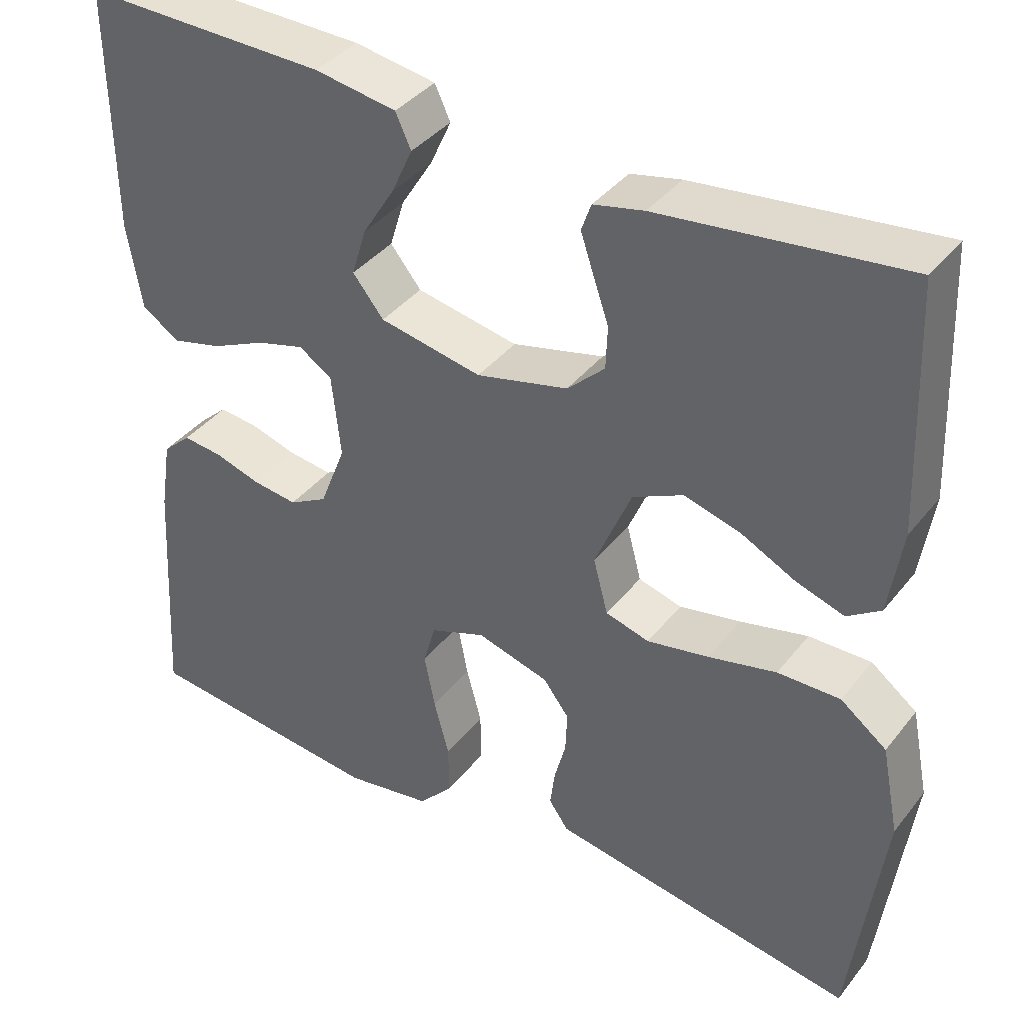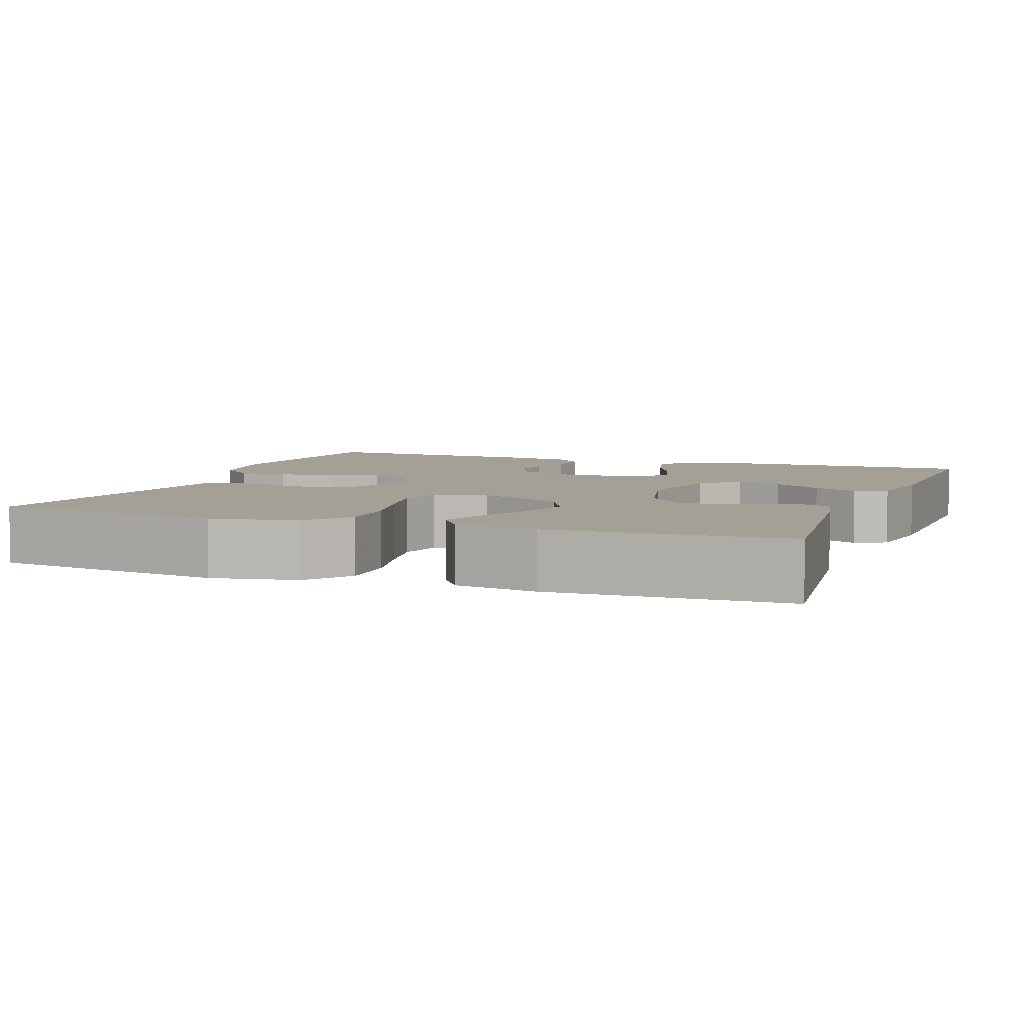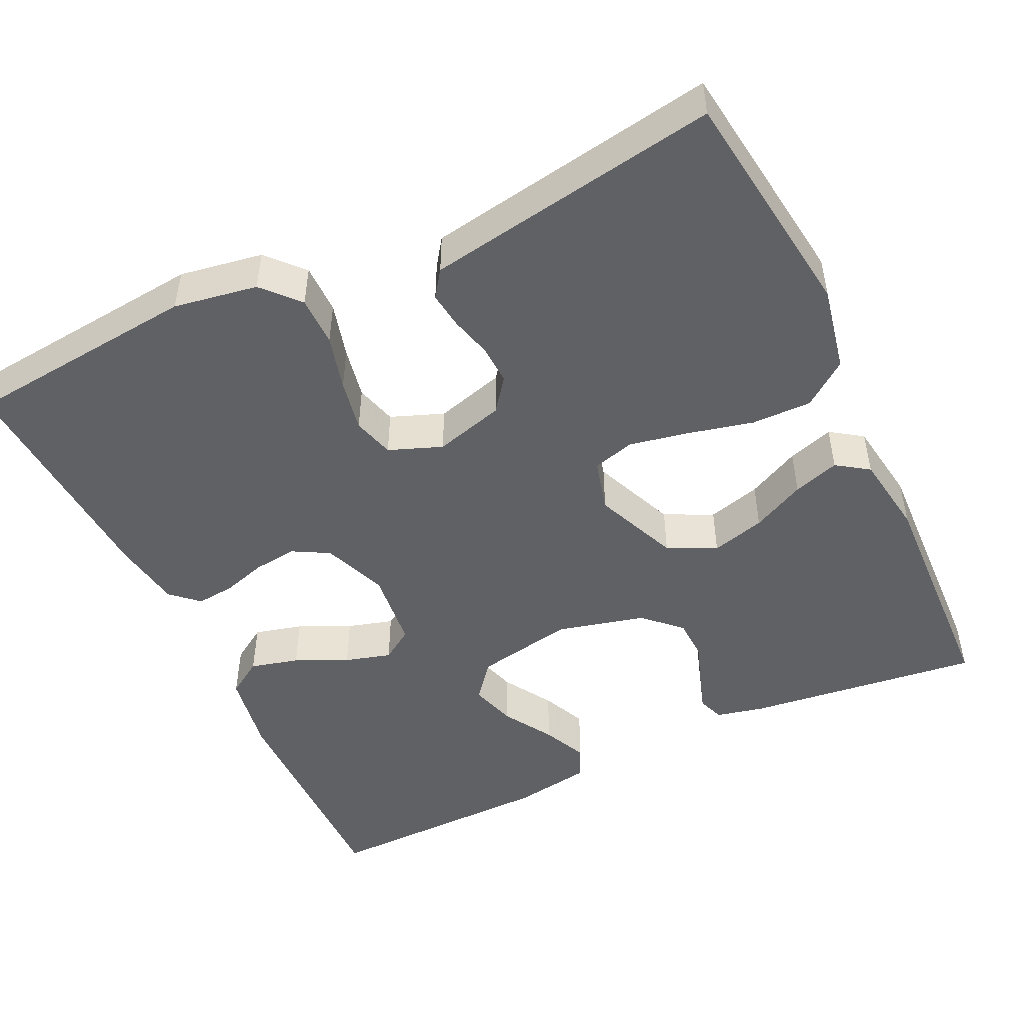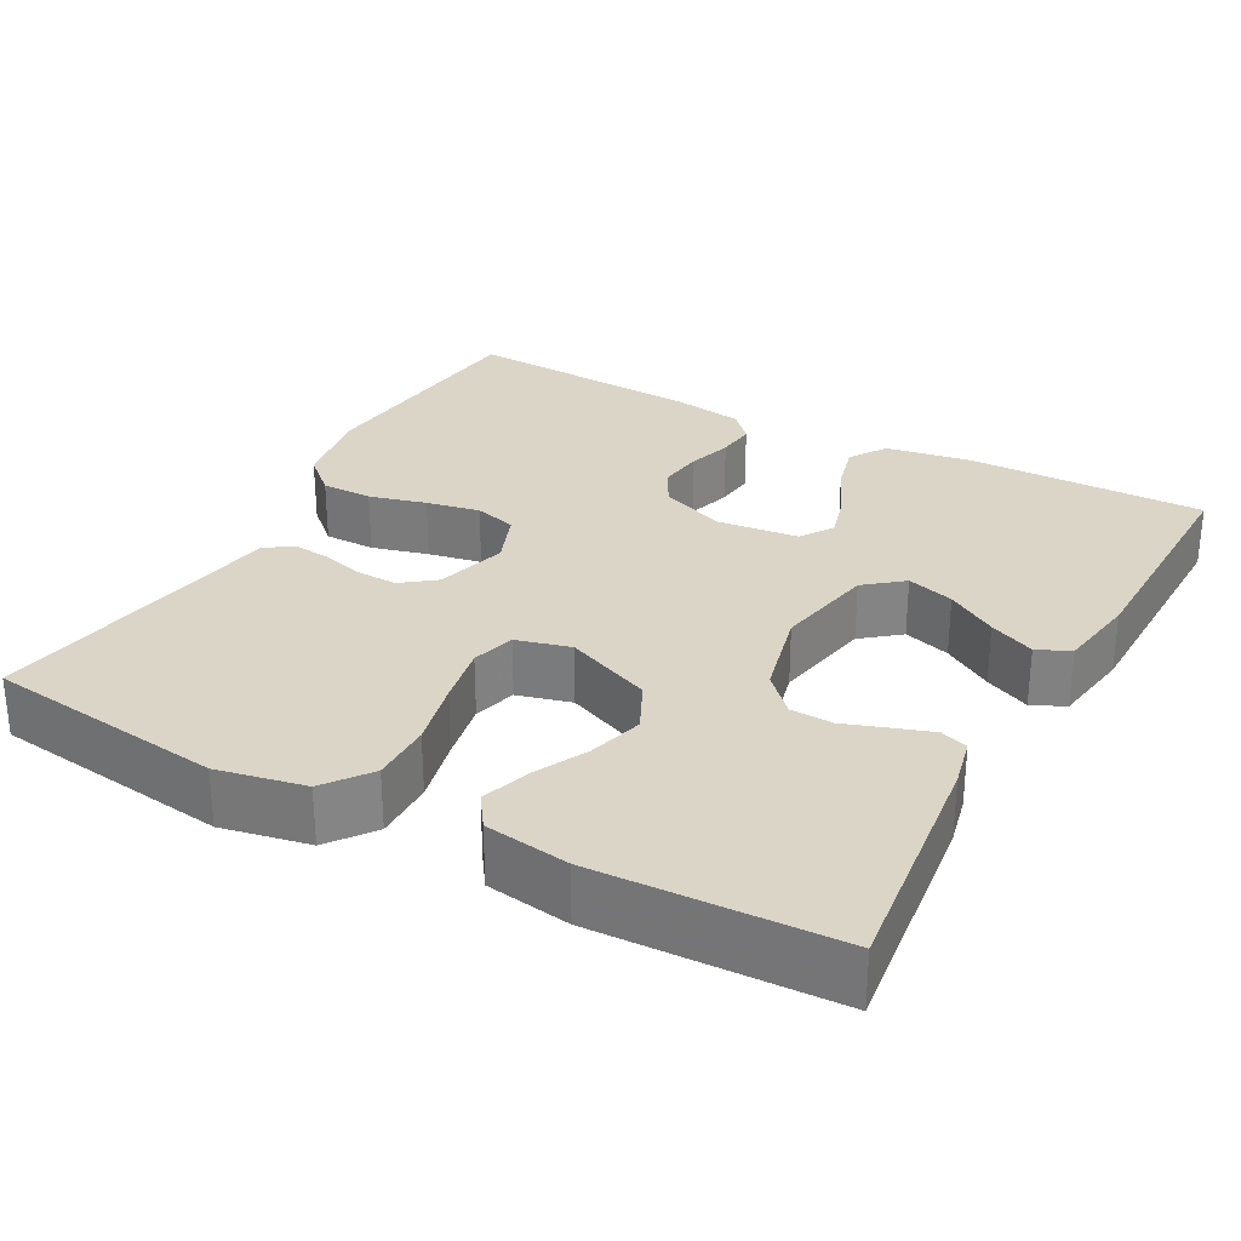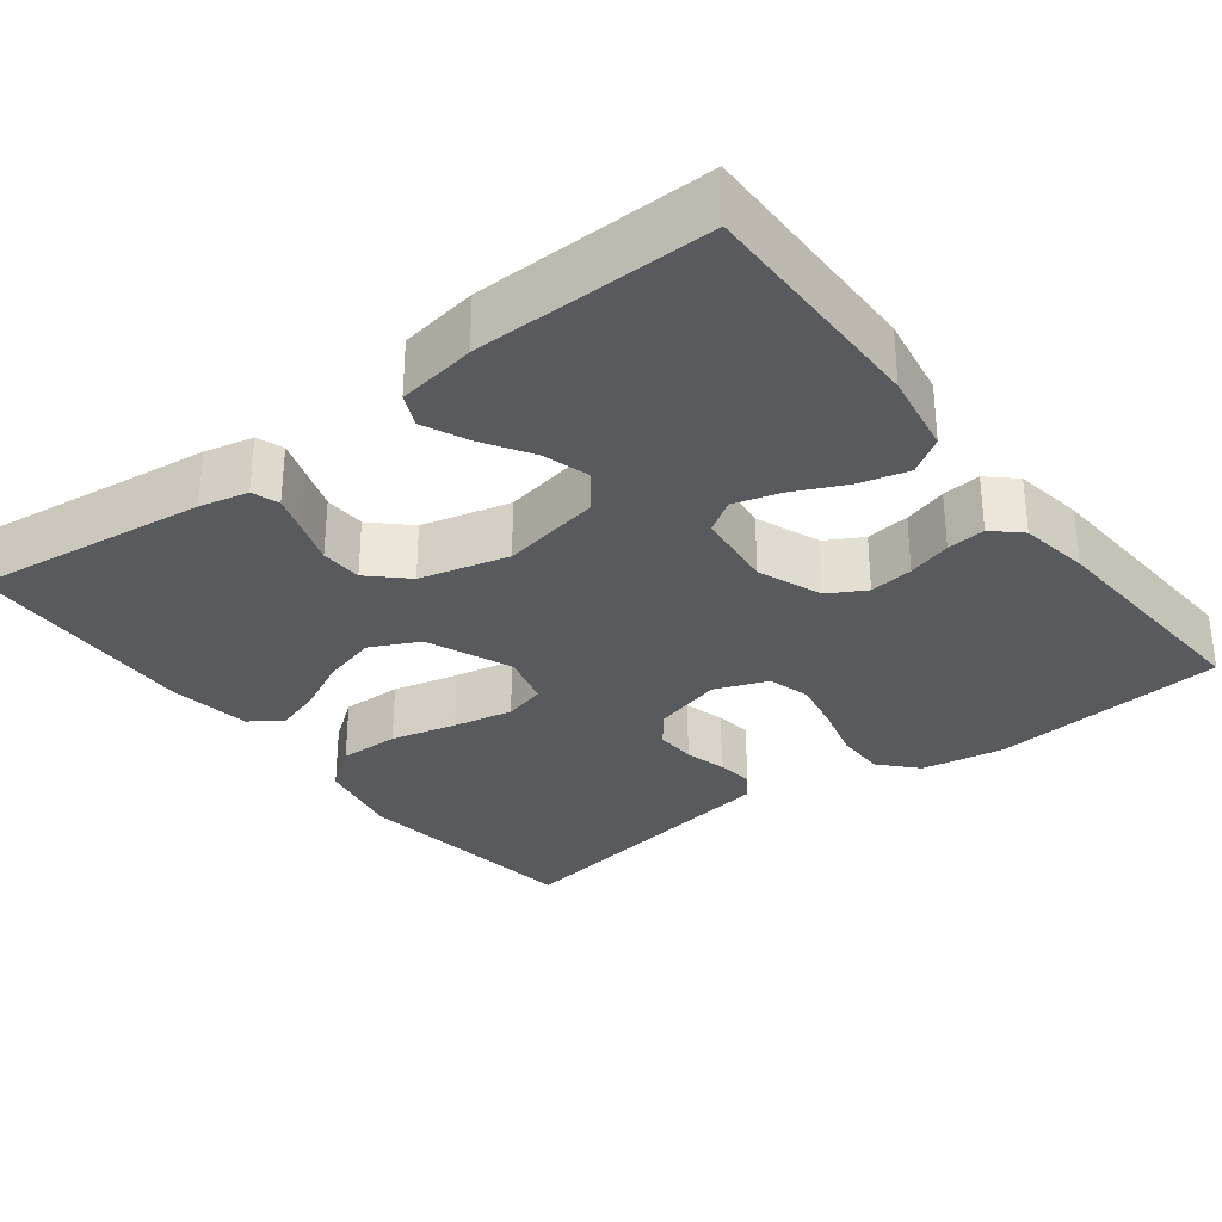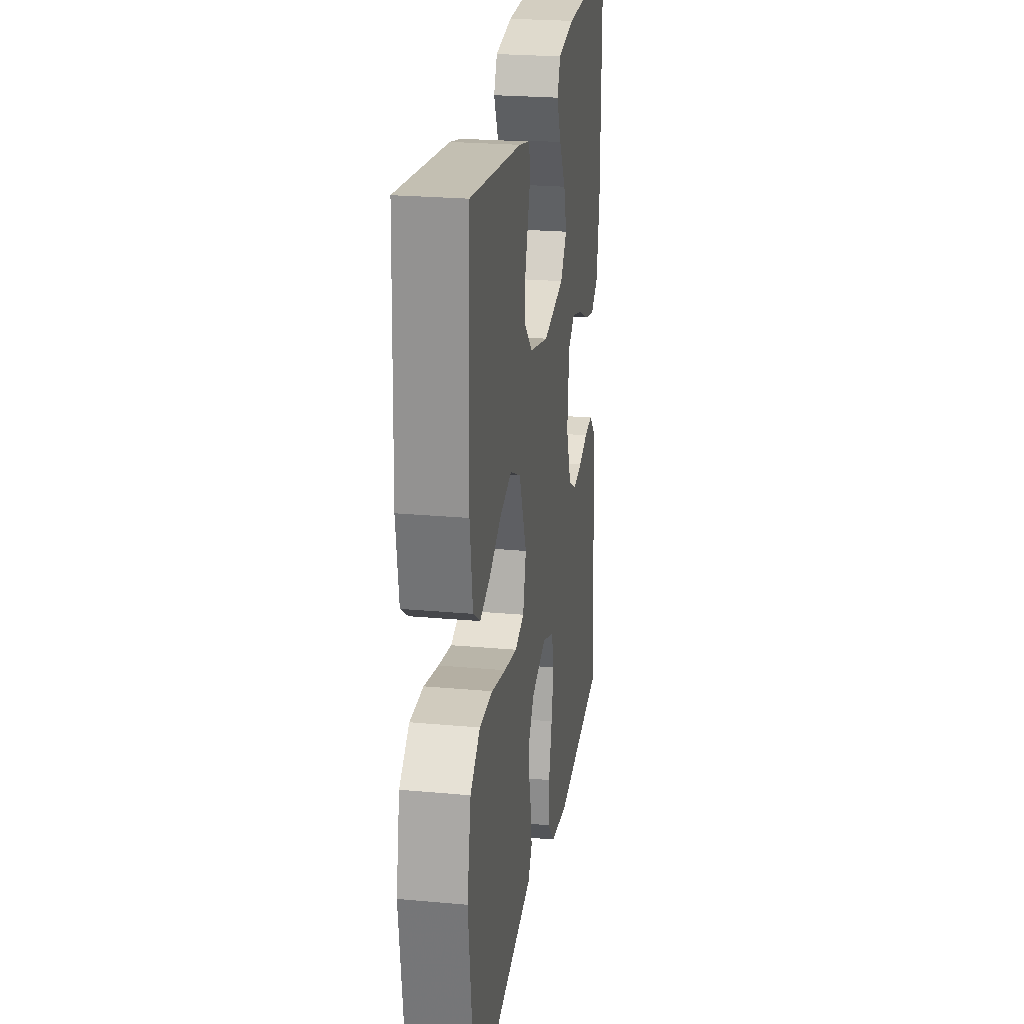
<metadata>
{"format":"obj","ext":"obj","renderer":"f3d","projection":"perspective","resolution":1024,"background":"white","views":[{"elev":38.8,"azim":-146.1,"up":"+Z"},{"elev":5.8,"azim":-69.4,"up":"+Y"},{"elev":-48.7,"azim":-154.6,"up":"+Y"},{"elev":29.0,"azim":-61.4,"up":"+Y"},{"elev":-31.0,"azim":37.4,"up":"+Y"},{"elev":24.2,"azim":-81.4,"up":"+Z"}]}
</metadata>
<code>
v 0.5 0.07 -0.5
v 0.2 0.07 -0.53
v 0.093 0.07 -0.512
v 0.051 0.07 -0.466
v 0.051 0.07 -0.402
v 0.07 0.07 -0.331
v 0.083 0.07 -0.264
v 0.068 0.07 -0.211
v 0 0.07 -0.185
v -0.089 0.07 -0.21
v -0.121 0.07 -0.252
v -0.119 0.07 -0.303
v -0.105 0.07 -0.356
v -0.099 0.07 -0.403
v -0.123 0.07 -0.437
v -0.2 0.07 -0.45
v -0.5 0.07 -0.5
v -0.54 0.07 -0.2
v -0.518 0.07 -0.09
v -0.461 0.07 -0.047
v -0.384 0.07 -0.048
v -0.3 0.07 -0.068
v -0.224 0.07 -0.083
v -0.17 0.07 -0.068
v -0.152 0.07 0
v -0.197 0.07 0.108
v -0.259 0.07 0.138
v -0.328 0.07 0.119
v -0.396 0.07 0.085
v -0.455 0.07 0.066
v -0.496 0.07 0.094
v -0.512 0.07 0.2
v -0.5 0.07 0.5
v -0.2 0.07 0.464
v -0.138 0.07 0.45
v -0.126 0.07 0.416
v -0.142 0.07 0.368
v -0.161 0.07 0.313
v -0.159 0.07 0.26
v -0.113 0.07 0.216
v 0 0.07 0.188
v 0.126 0.07 0.212
v 0.164 0.07 0.259
v 0.146 0.07 0.318
v 0.107 0.07 0.381
v 0.081 0.07 0.438
v 0.1 0.07 0.479
v 0.2 0.07 0.495
v 0.5 0.07 0.5
v 0.497 0.07 0.2
v 0.479 0.07 0.095
v 0.433 0.07 0.065
v 0.371 0.07 0.081
v 0.304 0.07 0.112
v 0.245 0.07 0.129
v 0.204 0.07 0.102
v 0.193 0.07 0
v 0.225 0.07 -0.082
v 0.272 0.07 -0.108
v 0.328 0.07 -0.101
v 0.384 0.07 -0.084
v 0.433 0.07 -0.079
v 0.468 0.07 -0.111
v 0.482 0.07 -0.2
v 0.5 0 -0.5
v 0.2 0 -0.53
v 0.093 0 -0.512
v 0.051 0 -0.466
v 0.051 0 -0.402
v 0.07 0 -0.331
v 0.083 0 -0.264
v 0.068 0 -0.211
v 0 0 -0.185
v -0.089 0 -0.21
v -0.121 0 -0.252
v -0.119 0 -0.303
v -0.105 0 -0.356
v -0.099 0 -0.403
v -0.123 0 -0.437
v -0.2 0 -0.45
v -0.5 0 -0.5
v -0.54 0 -0.2
v -0.518 0 -0.09
v -0.461 0 -0.047
v -0.384 0 -0.048
v -0.3 0 -0.068
v -0.224 0 -0.083
v -0.17 0 -0.068
v -0.152 0 0
v -0.197 0 0.108
v -0.259 0 0.138
v -0.328 0 0.119
v -0.396 0 0.085
v -0.455 0 0.066
v -0.496 0 0.094
v -0.512 0 0.2
v -0.5 0 0.5
v -0.2 0 0.464
v -0.138 0 0.45
v -0.126 0 0.416
v -0.142 0 0.368
v -0.161 0 0.313
v -0.159 0 0.26
v -0.113 0 0.216
v 0 0 0.188
v 0.126 0 0.212
v 0.164 0 0.259
v 0.146 0 0.318
v 0.107 0 0.381
v 0.081 0 0.438
v 0.1 0 0.479
v 0.2 0 0.495
v 0.5 0 0.5
v 0.497 0 0.2
v 0.479 0 0.095
v 0.433 0 0.065
v 0.371 0 0.081
v 0.304 0 0.112
v 0.245 0 0.129
v 0.204 0 0.102
v 0.193 0 0
v 0.225 0 -0.082
v 0.272 0 -0.108
v 0.328 0 -0.101
v 0.384 0 -0.084
v 0.433 0 -0.079
v 0.468 0 -0.111
v 0.482 0 -0.2
f 60 61 62 63
f 59 60 63 64
f 51 52 53 54
f 51 54 55
f 50 51 55
f 49 50 55
f 48 49 55 56
f 44 45 46 47
f 43 44 47 48
f 35 36 37 38
f 33 34 35 38
f 33 38 39
f 32 33 39 40
f 28 29 30 31
f 27 28 31 32
f 19 20 21 22
f 19 22 23
f 18 19 23
f 17 18 23 24
f 15 16 17 24
f 12 13 14 15
f 11 12 15 24
f 3 4 5 6
f 3 6 7
f 2 3 7
f 59 64 1 2
f 58 59 2 7
f 57 58 7 8
f 43 48 56 57
f 42 43 57 8
f 41 42 8 9
f 27 32 40 41
f 26 27 41
f 25 26 41 9
f 10 11 24 25
f 9 10 25
f 127 126 125 124
f 128 127 124 123
f 118 117 116 115
f 119 118 115
f 119 115 114
f 119 114 113
f 120 119 113 112
f 111 110 109 108
f 112 111 108 107
f 102 101 100 99
f 102 99 98 97
f 103 102 97
f 104 103 97 96
f 95 94 93 92
f 96 95 92 91
f 86 85 84 83
f 87 86 83
f 87 83 82
f 88 87 82 81
f 88 81 80 79
f 79 78 77 76
f 88 79 76 75
f 70 69 68 67
f 71 70 67
f 71 67 66
f 66 65 128 123
f 71 66 123 122
f 72 71 122 121
f 121 120 112 107
f 72 121 107 106
f 73 72 106 105
f 105 104 96 91
f 105 91 90
f 73 105 90 89
f 89 88 75 74
f 89 74 73
f 1 65 66 2
f 2 66 67 3
f 3 67 68 4
f 4 68 69 5
f 5 69 70 6
f 6 70 71 7
f 7 71 72 8
f 8 72 73 9
f 9 73 74 10
f 10 74 75 11
f 11 75 76 12
f 12 76 77 13
f 13 77 78 14
f 14 78 79 15
f 15 79 80 16
f 16 80 81 17
f 17 81 82 18
f 18 82 83 19
f 19 83 84 20
f 20 84 85 21
f 21 85 86 22
f 22 86 87 23
f 23 87 88 24
f 24 88 89 25
f 25 89 90 26
f 26 90 91 27
f 27 91 92 28
f 28 92 93 29
f 29 93 94 30
f 30 94 95 31
f 31 95 96 32
f 32 96 97 33
f 33 97 98 34
f 34 98 99 35
f 35 99 100 36
f 36 100 101 37
f 37 101 102 38
f 38 102 103 39
f 39 103 104 40
f 40 104 105 41
f 41 105 106 42
f 42 106 107 43
f 43 107 108 44
f 44 108 109 45
f 45 109 110 46
f 46 110 111 47
f 47 111 112 48
f 48 112 113 49
f 49 113 114 50
f 50 114 115 51
f 51 115 116 52
f 52 116 117 53
f 53 117 118 54
f 54 118 119 55
f 55 119 120 56
f 56 120 121 57
f 57 121 122 58
f 58 122 123 59
f 59 123 124 60
f 60 124 125 61
f 61 125 126 62
f 62 126 127 63
f 63 127 128 64
f 64 128 65 1

</code>
